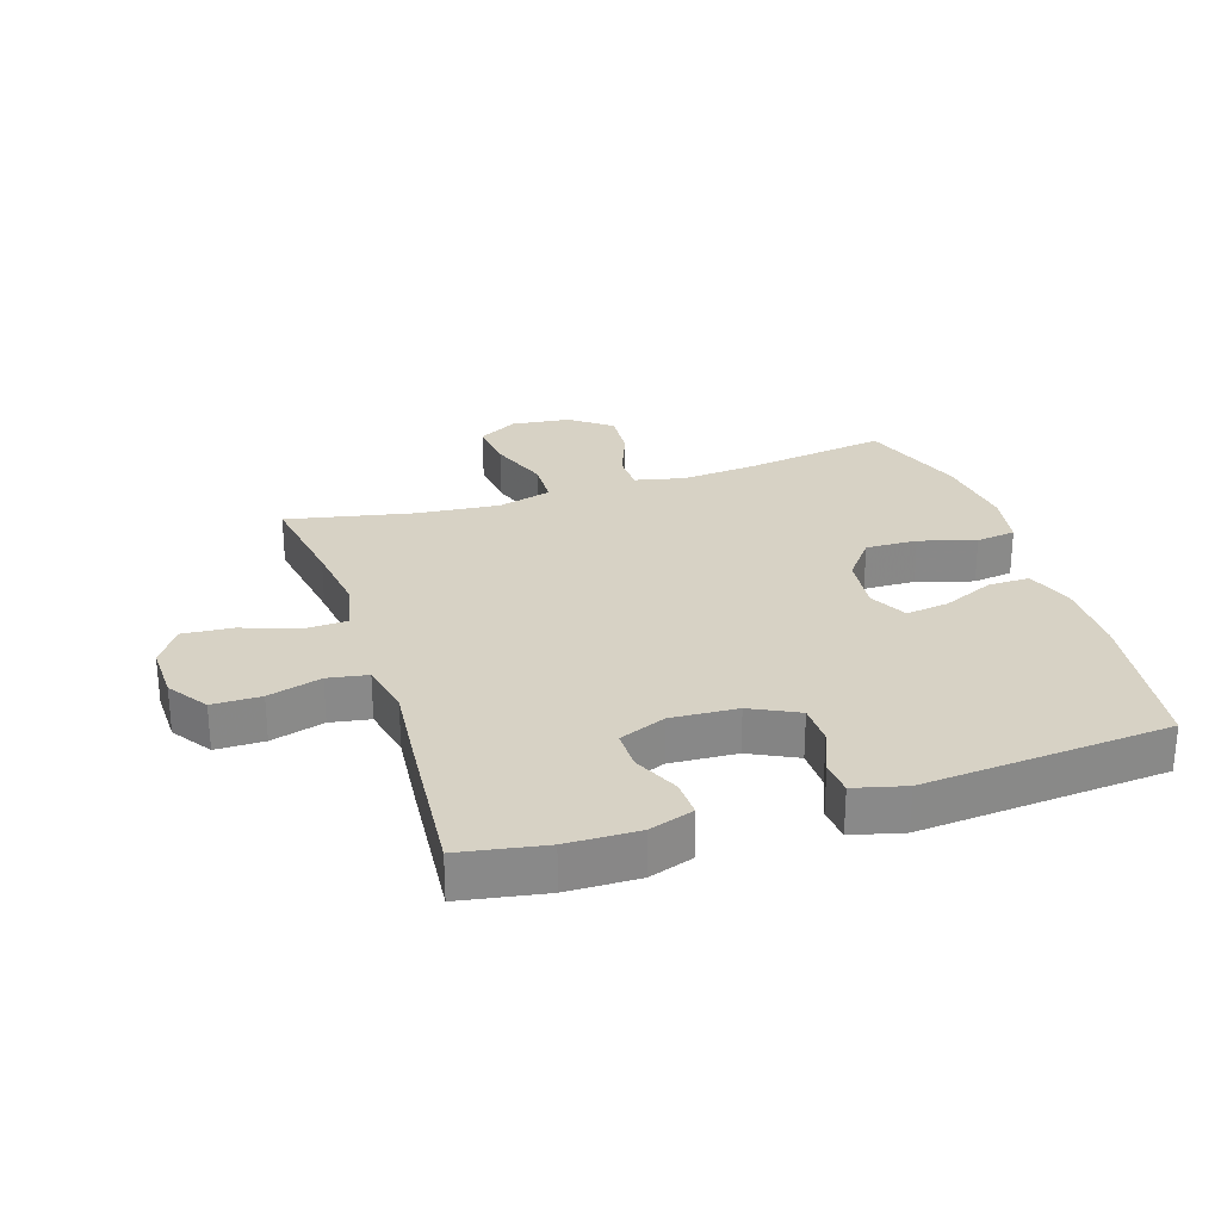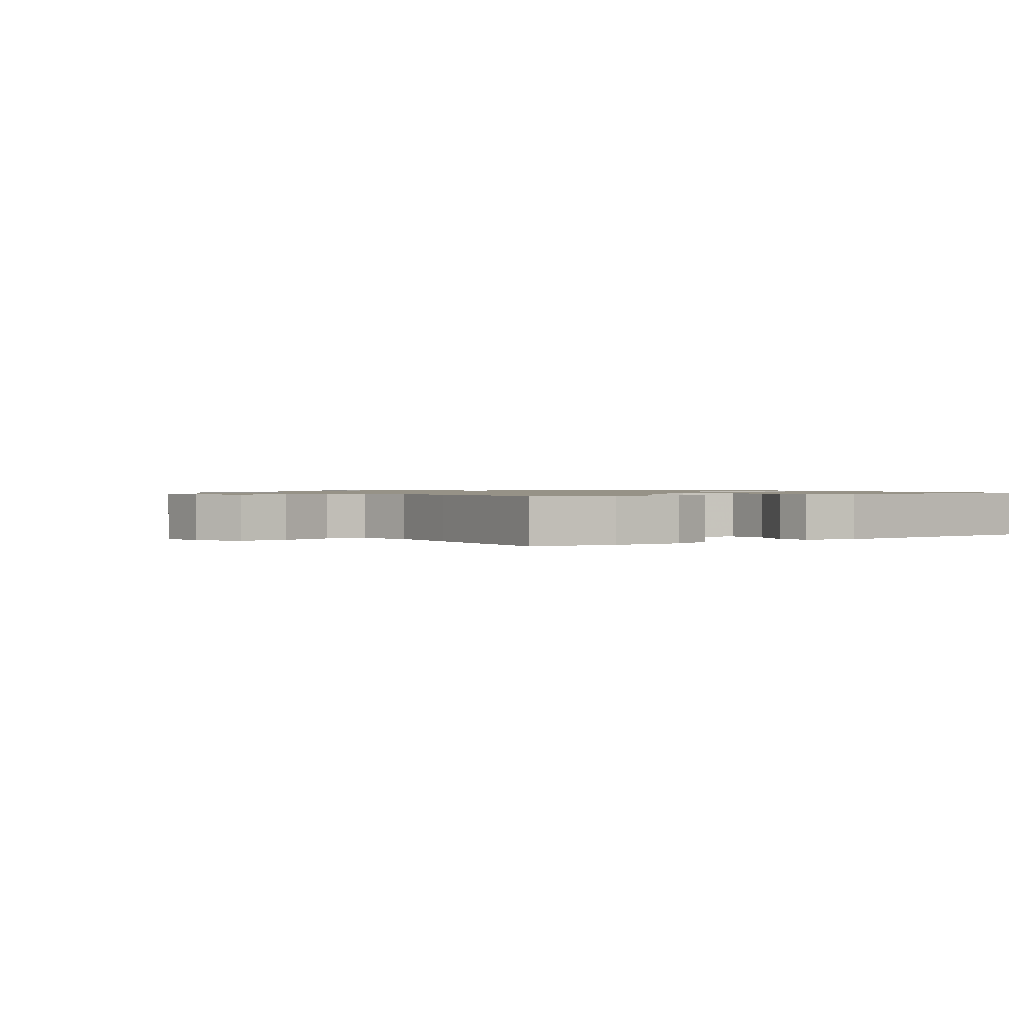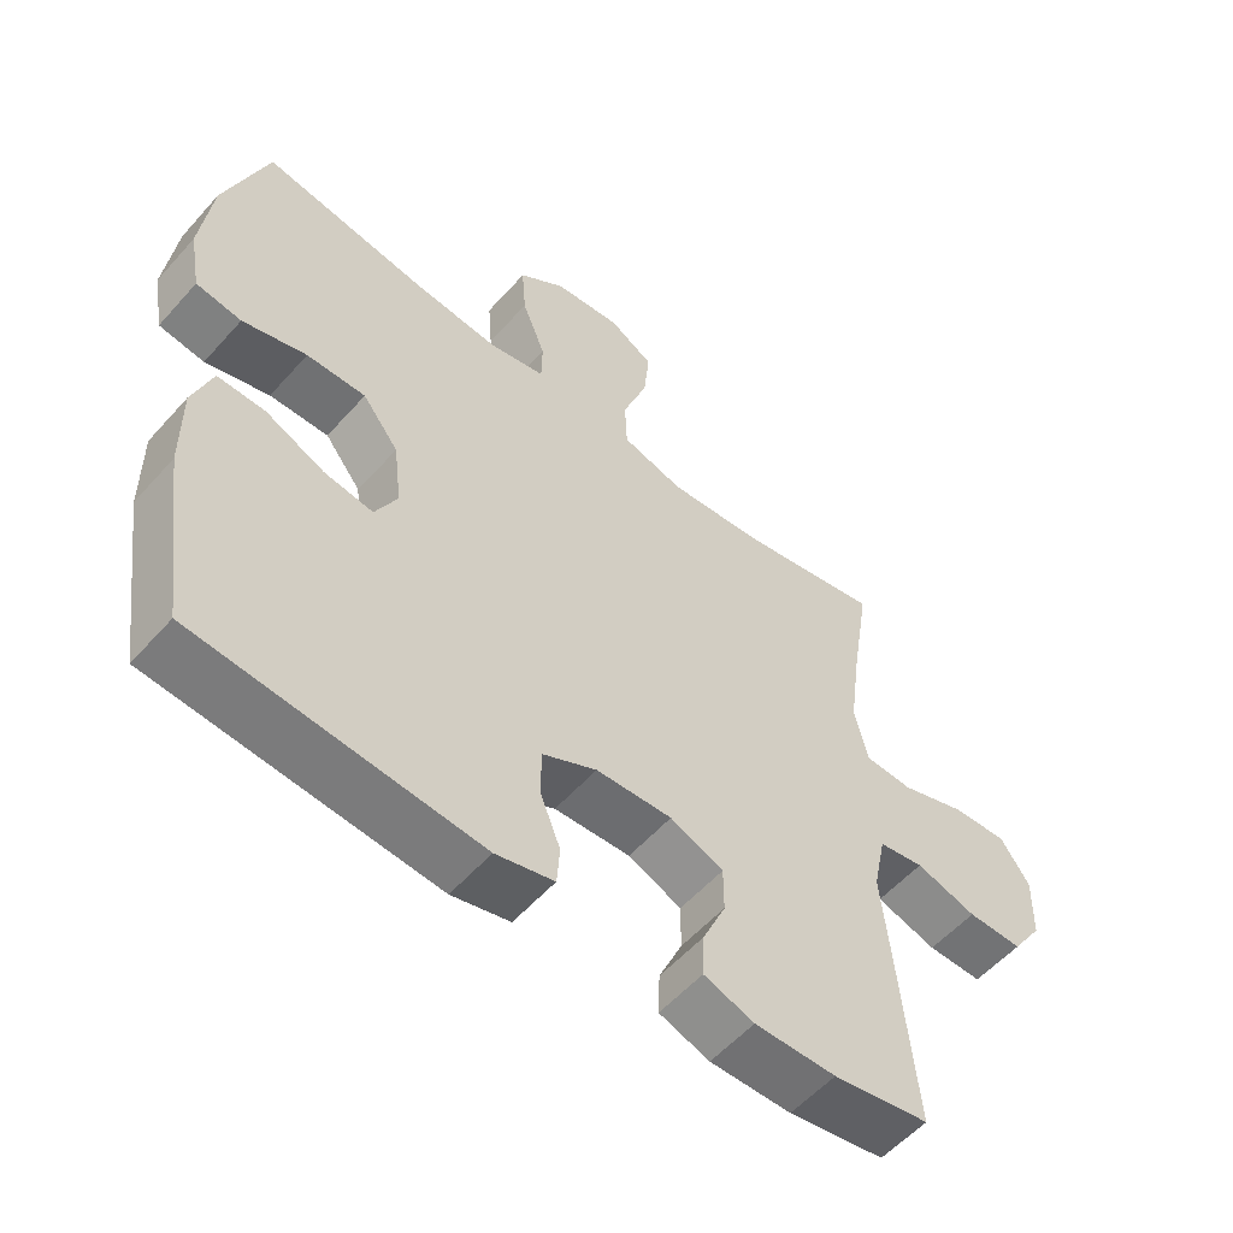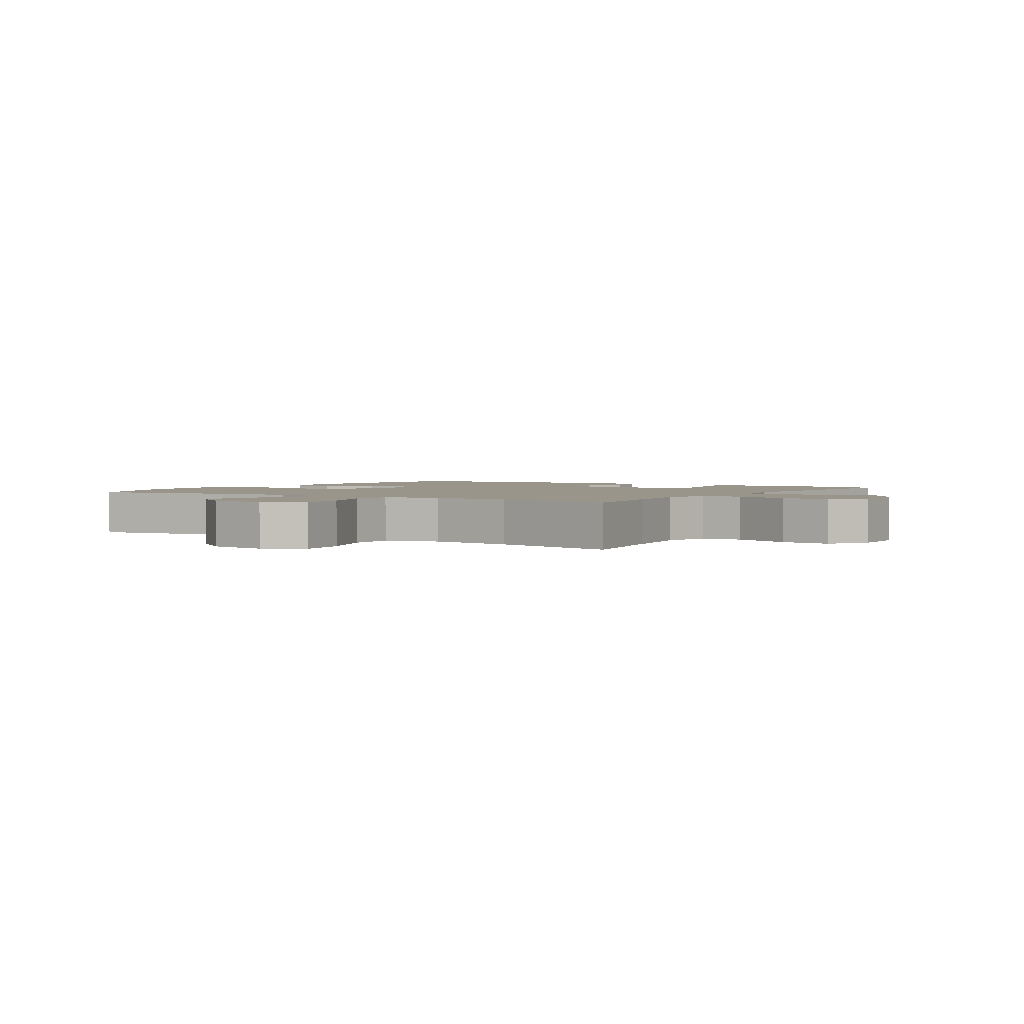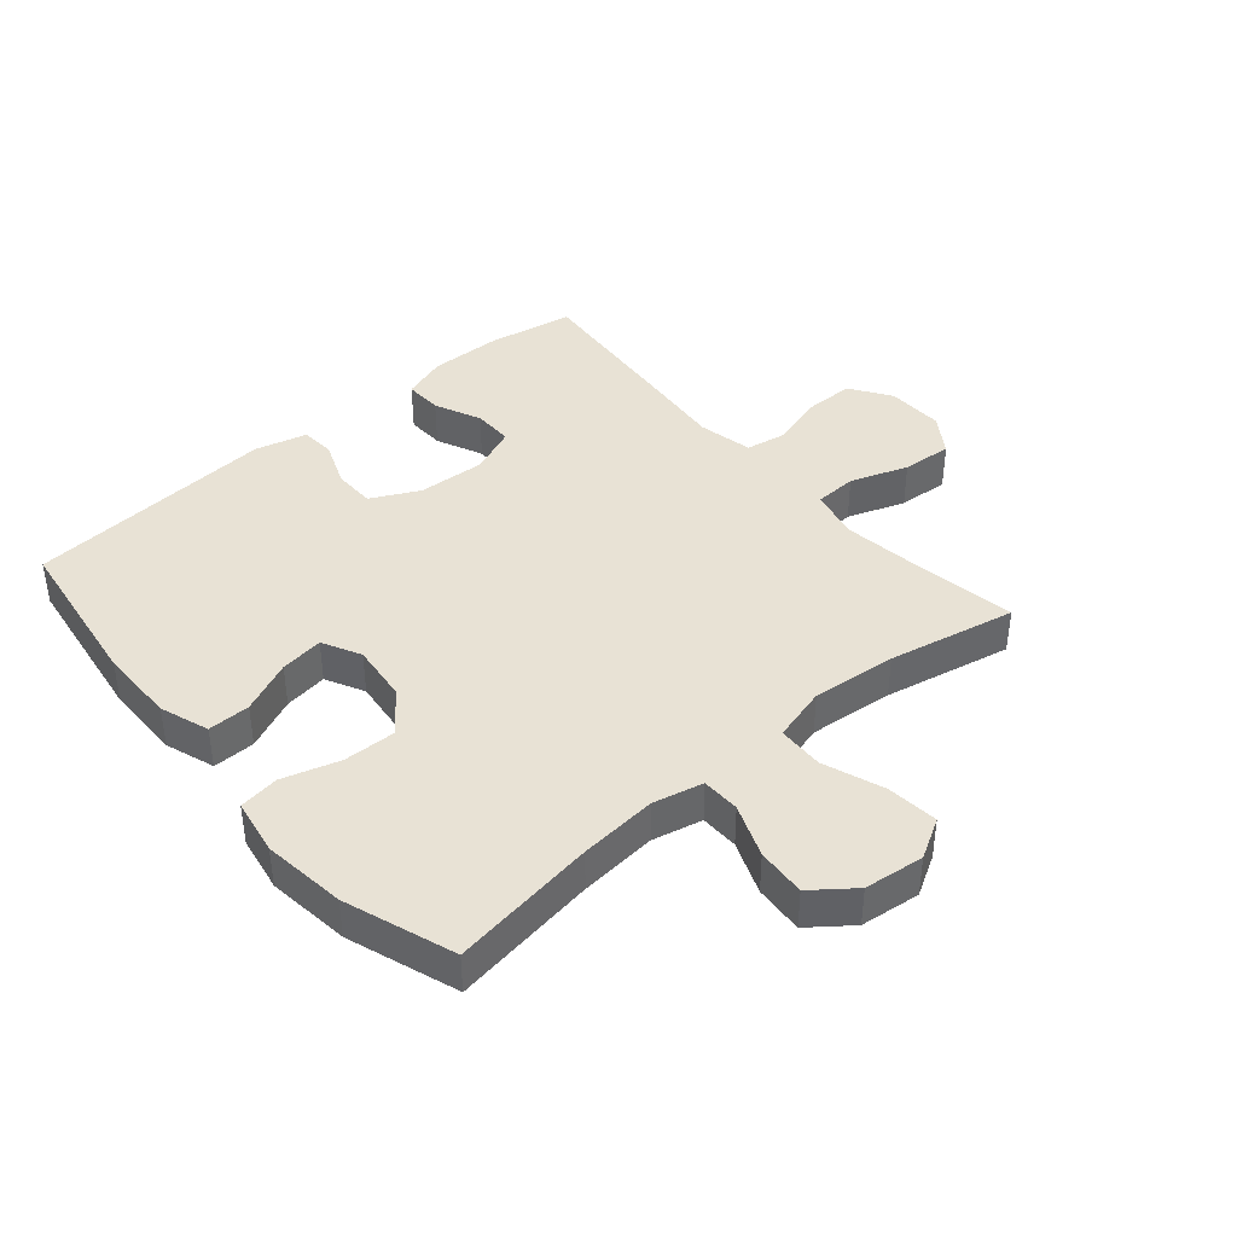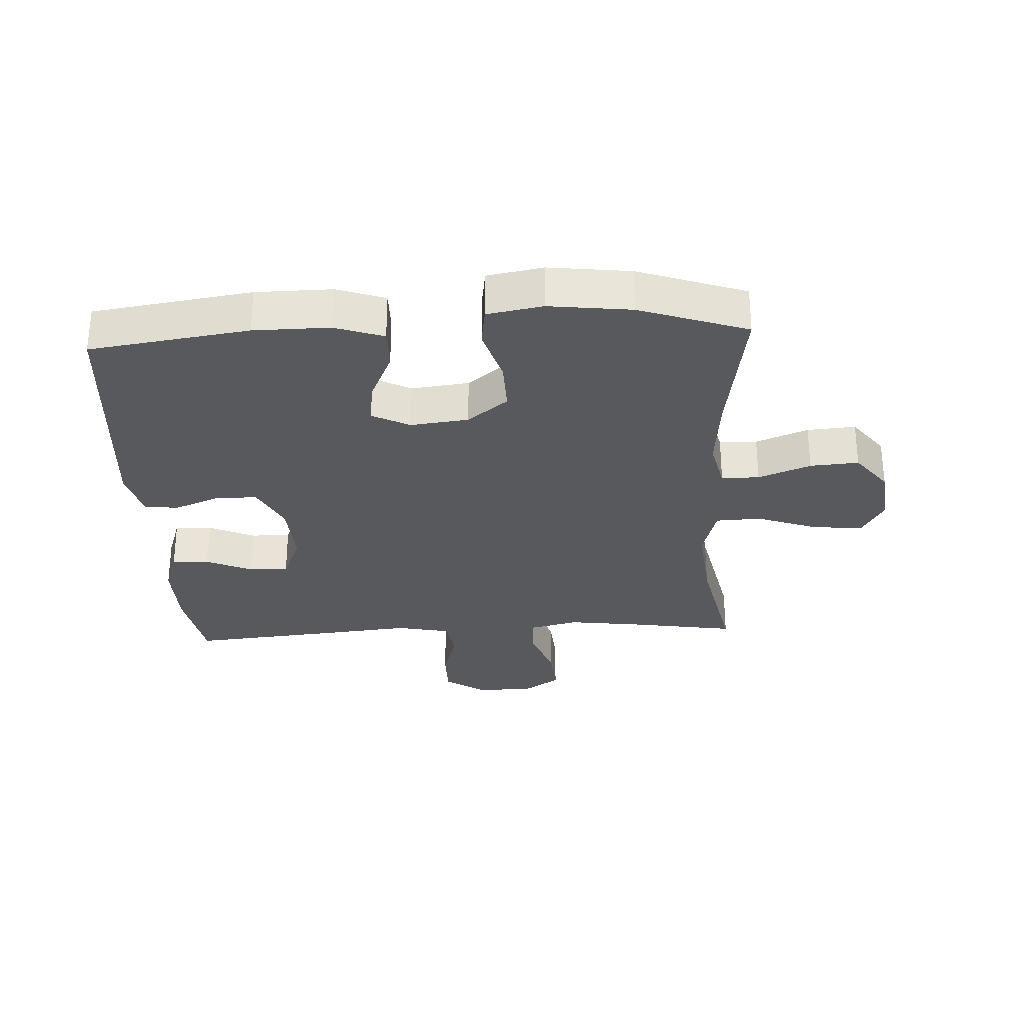
<metadata>
{"format":"obj","ext":"obj","renderer":"f3d","projection":"perspective","resolution":1024,"background":"white","views":[{"elev":27.2,"azim":162.0,"up":"+Y"},{"elev":1.0,"azim":144.3,"up":"+Y"},{"elev":-55.9,"azim":-40.9,"up":"+Z"},{"elev":2.2,"azim":32.8,"up":"+Y"},{"elev":40.7,"azim":-40.6,"up":"+Y"},{"elev":-29.7,"azim":-87.0,"up":"+Y"}]}
</metadata>
<code>
v 0.5 0.07 0.5
v 0.473 0.07 0.332
v 0.457 0.07 0.211
v 0.476 0.07 0.132
v 0.543 0.07 0.129
v 0.634 0.07 0.161
v 0.714 0.07 0.167
v 0.755 0.07 0.106
v 0.753 0.07 0.015
v 0.71 0.07 -0.049
v 0.632 0.07 -0.049
v 0.546 0.07 -0.024
v 0.482 0.07 -0.035
v 0.464 0.07 -0.122
v 0.477 0.07 -0.251
v 0.5 0.07 -0.5
v 0.364 0.07 -0.524
v 0.249 0.07 -0.526
v 0.178 0.07 -0.502
v 0.18 0.07 -0.442
v 0.213 0.07 -0.368
v 0.213 0.07 -0.304
v 0.138 0.07 -0.273
v 0.031 0.07 -0.279
v -0.045 0.07 -0.317
v -0.046 0.07 -0.383
v -0.017 0.07 -0.456
v -0.021 0.07 -0.511
v -0.103 0.07 -0.532
v -0.5 0.07 -0.5
v -0.537 0.07 -0.245
v -0.538 0.07 -0.123
v -0.511 0.07 -0.045
v -0.444 0.07 -0.046
v -0.361 0.07 -0.083
v -0.292 0.07 -0.093
v -0.261 0.07 -0.032
v -0.272 0.07 0.061
v -0.323 0.07 0.126
v -0.406 0.07 0.124
v -0.496 0.07 0.097
v -0.56 0.07 0.106
v -0.576 0.07 0.195
v -0.56 0.07 0.327
v -0.5 0.07 0.5
v -0.27 0.07 0.465
v -0.147 0.07 0.454
v -0.068 0.07 0.472
v -0.067 0.07 0.533
v -0.1 0.07 0.617
v -0.106 0.07 0.695
v -0.041 0.07 0.745
v 0.054 0.07 0.756
v 0.117 0.07 0.72
v 0.109 0.07 0.639
v 0.074 0.07 0.542
v 0.077 0.07 0.469
v 0.164 0.07 0.445
v 0.298 0.07 0.458
v 0.5 0 0.5
v 0.473 0 0.332
v 0.457 0 0.211
v 0.476 0 0.132
v 0.543 0 0.129
v 0.634 0 0.161
v 0.714 0 0.167
v 0.755 0 0.106
v 0.753 0 0.015
v 0.71 0 -0.049
v 0.632 0 -0.049
v 0.546 0 -0.024
v 0.482 0 -0.035
v 0.464 0 -0.122
v 0.477 0 -0.251
v 0.5 0 -0.5
v 0.364 0 -0.524
v 0.249 0 -0.526
v 0.178 0 -0.502
v 0.18 0 -0.442
v 0.213 0 -0.368
v 0.213 0 -0.304
v 0.138 0 -0.273
v 0.031 0 -0.279
v -0.045 0 -0.317
v -0.046 0 -0.383
v -0.017 0 -0.456
v -0.021 0 -0.511
v -0.103 0 -0.532
v -0.5 0 -0.5
v -0.537 0 -0.245
v -0.538 0 -0.123
v -0.511 0 -0.045
v -0.444 0 -0.046
v -0.361 0 -0.083
v -0.292 0 -0.093
v -0.261 0 -0.032
v -0.272 0 0.061
v -0.323 0 0.126
v -0.406 0 0.124
v -0.496 0 0.097
v -0.56 0 0.106
v -0.576 0 0.195
v -0.56 0 0.327
v -0.5 0 0.5
v -0.27 0 0.465
v -0.147 0 0.454
v -0.068 0 0.472
v -0.067 0 0.533
v -0.1 0 0.617
v -0.106 0 0.695
v -0.041 0 0.745
v 0.054 0 0.756
v 0.117 0 0.72
v 0.109 0 0.639
v 0.074 0 0.542
v 0.077 0 0.469
v 0.164 0 0.445
v 0.298 0 0.458
f 53 54 55 56
f 53 56 57
f 52 53 57
f 49 50 51 52
f 48 49 52 57
f 47 48 57 58
f 43 44 45 46
f 43 46 47
f 40 41 42 43
f 39 40 43 47
f 38 39 47 58
f 32 33 34 35
f 32 35 36
f 31 32 36
f 30 31 36
f 29 30 36
f 26 27 28 29
f 25 26 29 36
f 24 25 36 37
f 18 19 20 21
f 18 21 22
f 17 18 22
f 14 15 16 17
f 13 14 17 22
f 9 10 11 12
f 9 12 13
f 8 9 13
f 5 6 7 8
f 4 5 8 13
f 3 4 13 22
f 59 1 2
f 23 24 37 38
f 23 38 58 59
f 22 23 59
f 2 3 22 59
f 115 114 113 112
f 116 115 112
f 116 112 111
f 111 110 109 108
f 116 111 108 107
f 117 116 107 106
f 105 104 103 102
f 106 105 102
f 102 101 100 99
f 106 102 99 98
f 117 106 98 97
f 94 93 92 91
f 95 94 91
f 95 91 90
f 95 90 89
f 95 89 88
f 88 87 86 85
f 95 88 85 84
f 96 95 84 83
f 80 79 78 77
f 81 80 77
f 81 77 76
f 76 75 74 73
f 81 76 73 72
f 71 70 69 68
f 72 71 68
f 72 68 67
f 67 66 65 64
f 72 67 64 63
f 81 72 63 62
f 61 60 118
f 97 96 83 82
f 118 117 97 82
f 118 82 81
f 118 81 62 61
f 1 60 61 2
f 2 61 62 3
f 3 62 63 4
f 4 63 64 5
f 5 64 65 6
f 6 65 66 7
f 7 66 67 8
f 8 67 68 9
f 9 68 69 10
f 10 69 70 11
f 11 70 71 12
f 12 71 72 13
f 13 72 73 14
f 14 73 74 15
f 15 74 75 16
f 16 75 76 17
f 17 76 77 18
f 18 77 78 19
f 19 78 79 20
f 20 79 80 21
f 21 80 81 22
f 22 81 82 23
f 23 82 83 24
f 24 83 84 25
f 25 84 85 26
f 26 85 86 27
f 27 86 87 28
f 28 87 88 29
f 29 88 89 30
f 30 89 90 31
f 31 90 91 32
f 32 91 92 33
f 33 92 93 34
f 34 93 94 35
f 35 94 95 36
f 36 95 96 37
f 37 96 97 38
f 38 97 98 39
f 39 98 99 40
f 40 99 100 41
f 41 100 101 42
f 42 101 102 43
f 43 102 103 44
f 44 103 104 45
f 45 104 105 46
f 46 105 106 47
f 47 106 107 48
f 48 107 108 49
f 49 108 109 50
f 50 109 110 51
f 51 110 111 52
f 52 111 112 53
f 53 112 113 54
f 54 113 114 55
f 55 114 115 56
f 56 115 116 57
f 57 116 117 58
f 58 117 118 59
f 59 118 60 1

</code>
